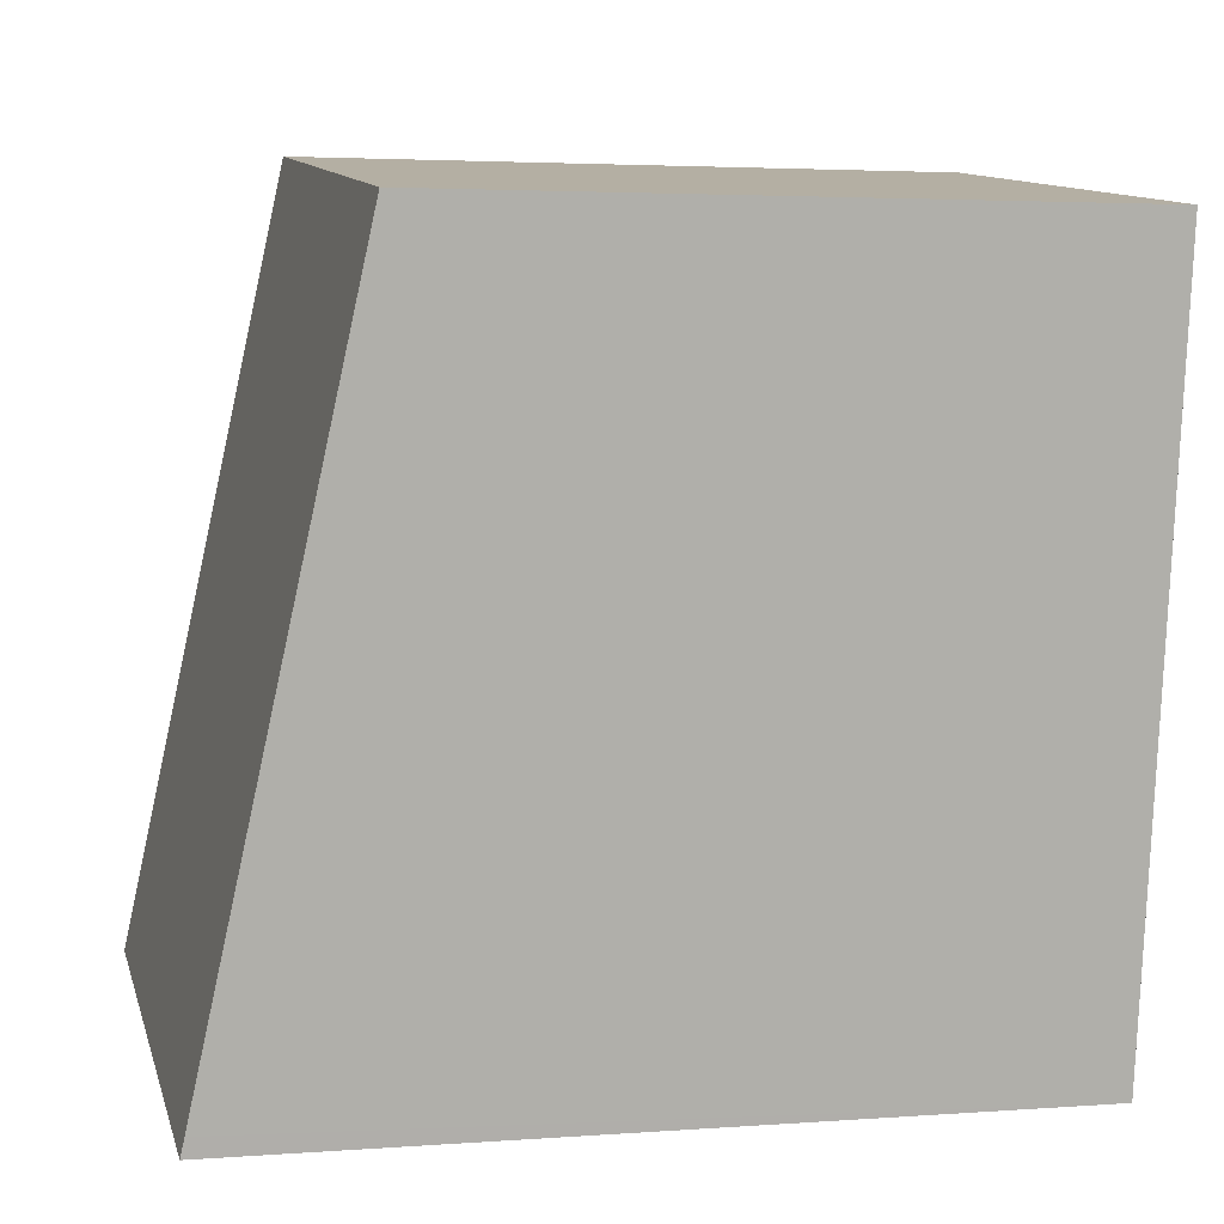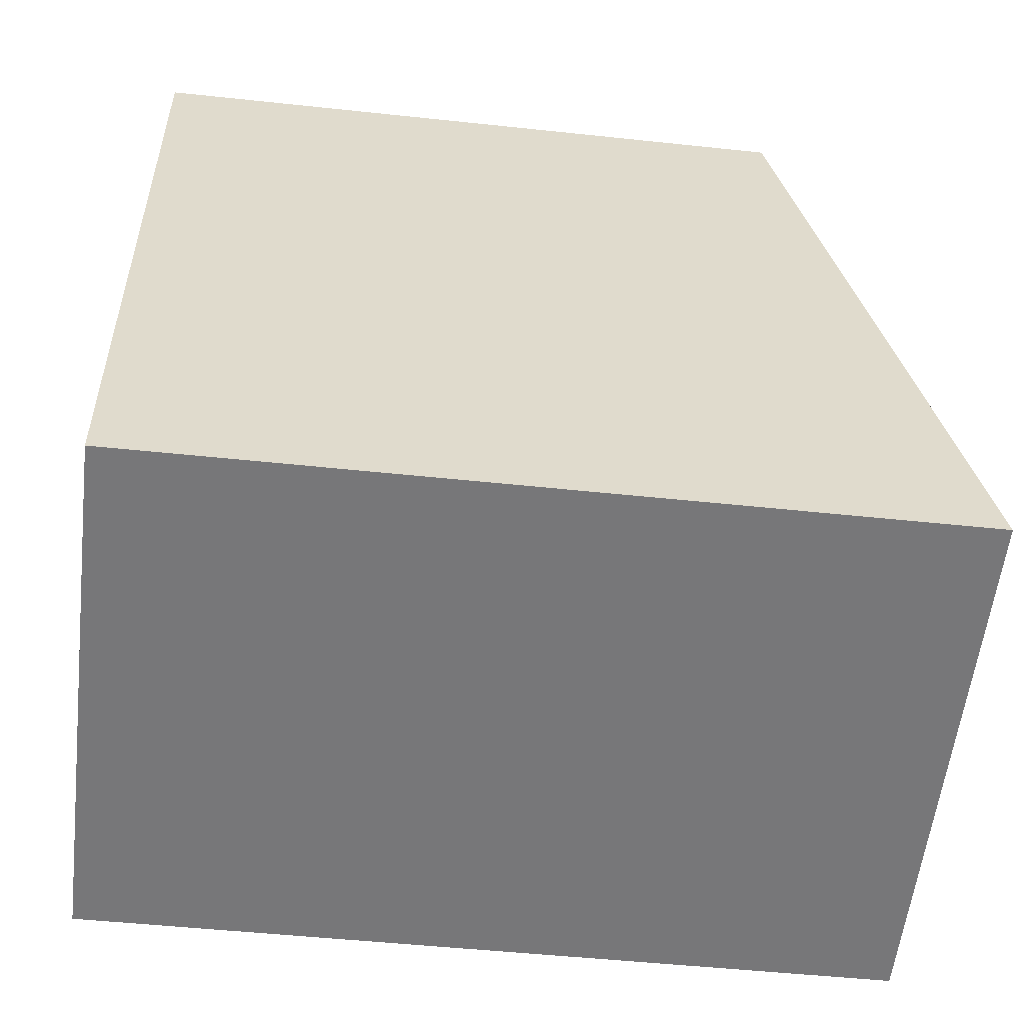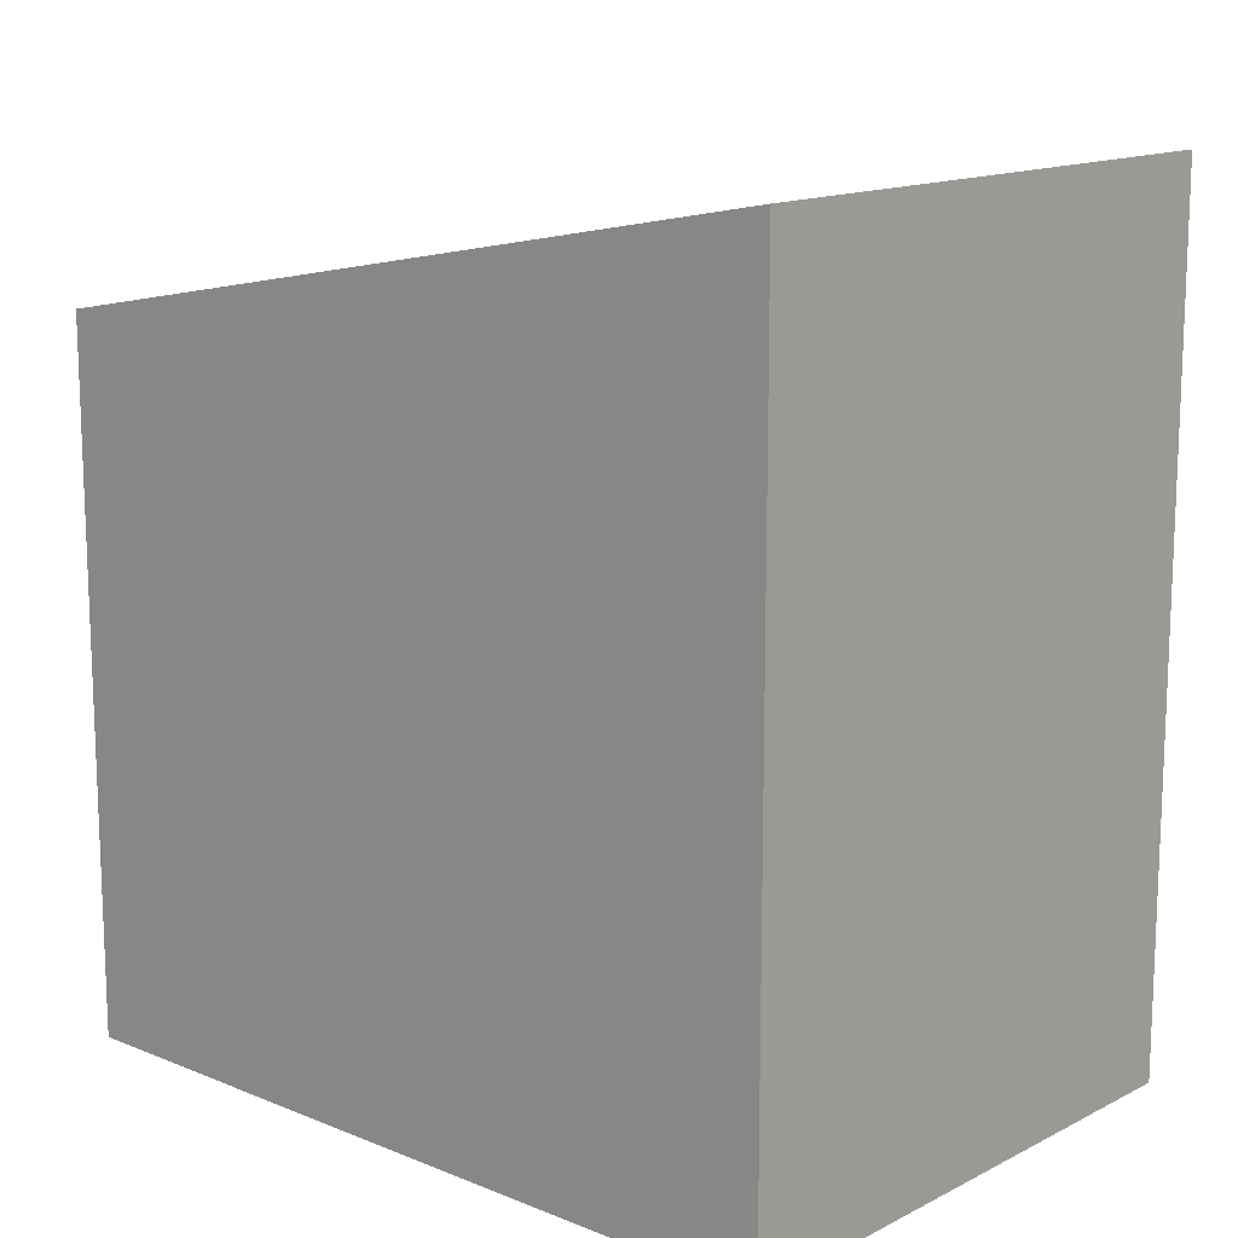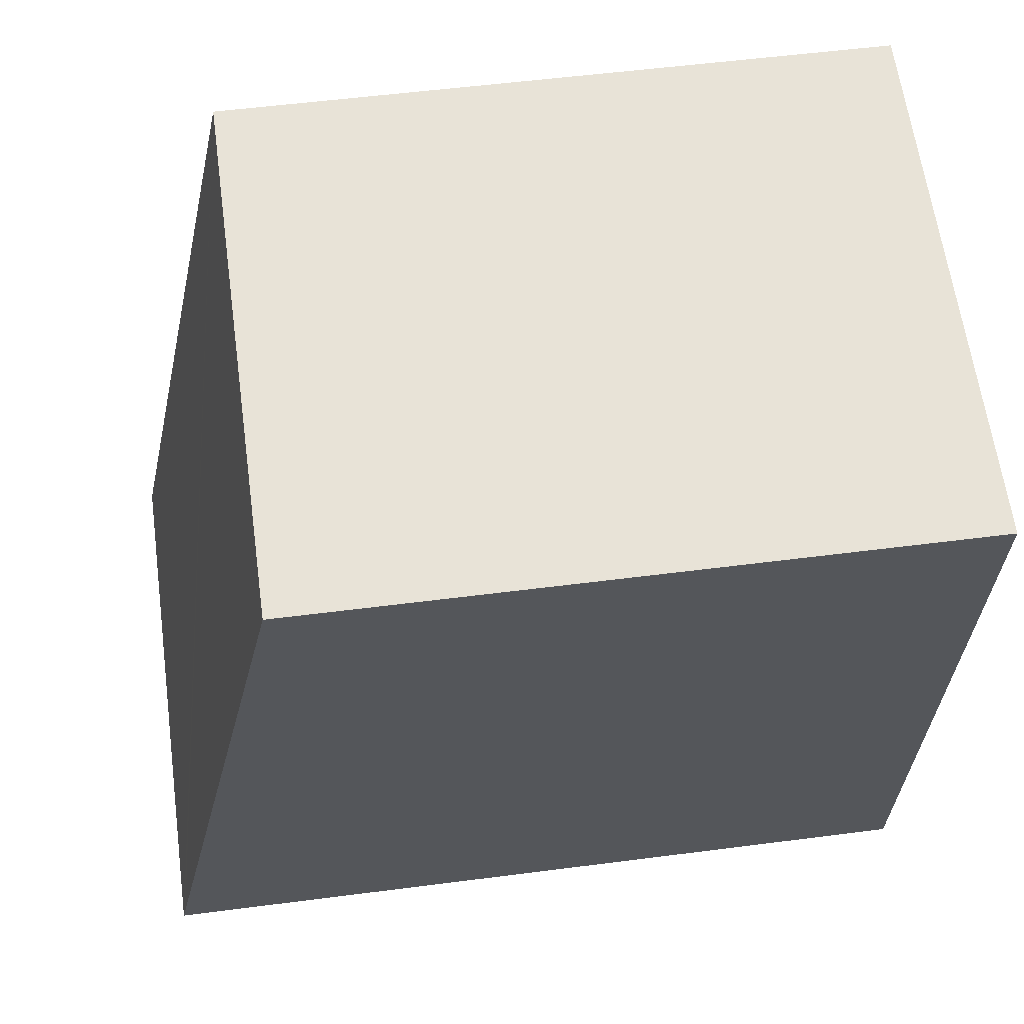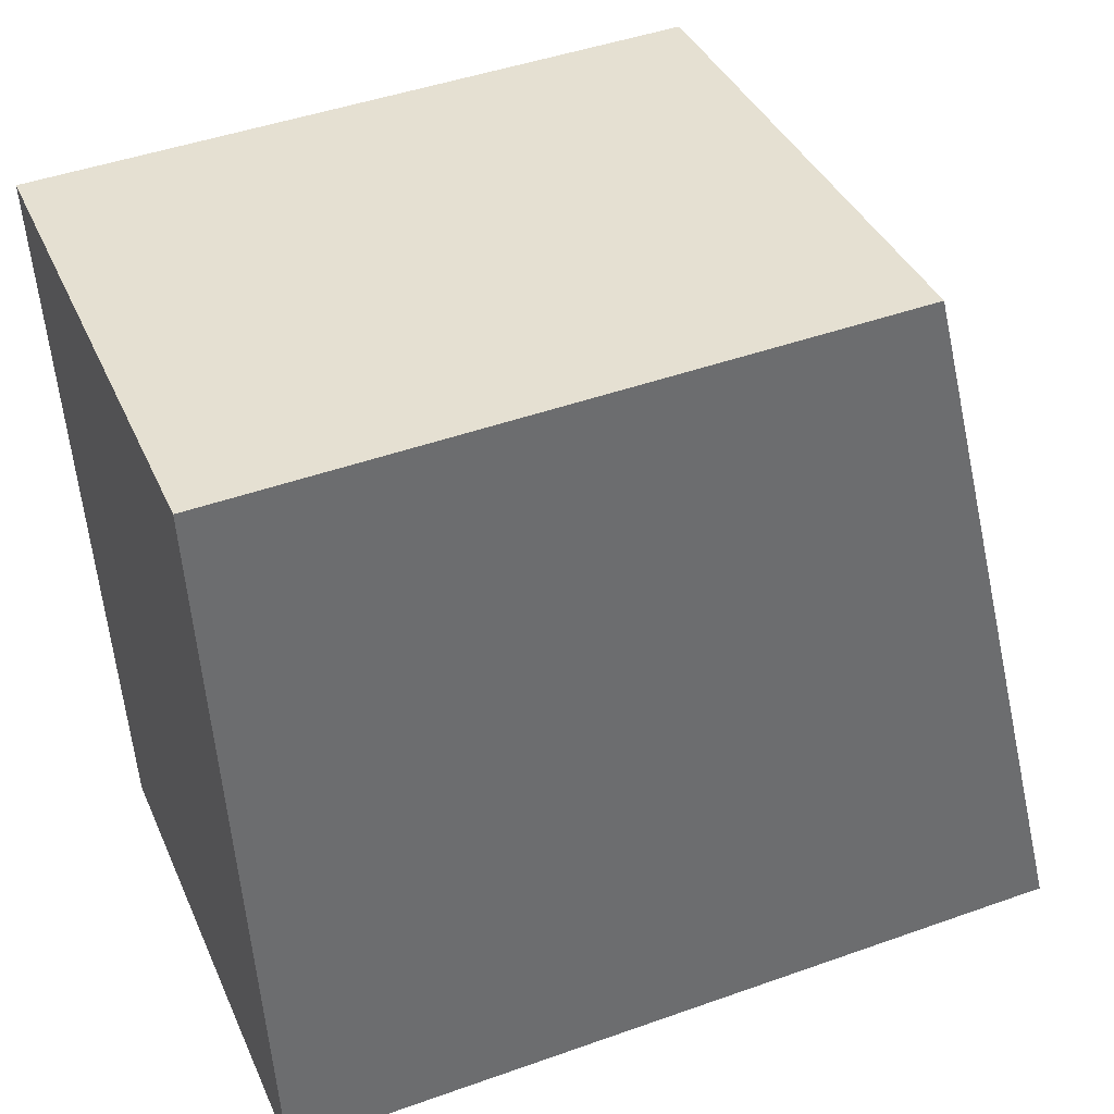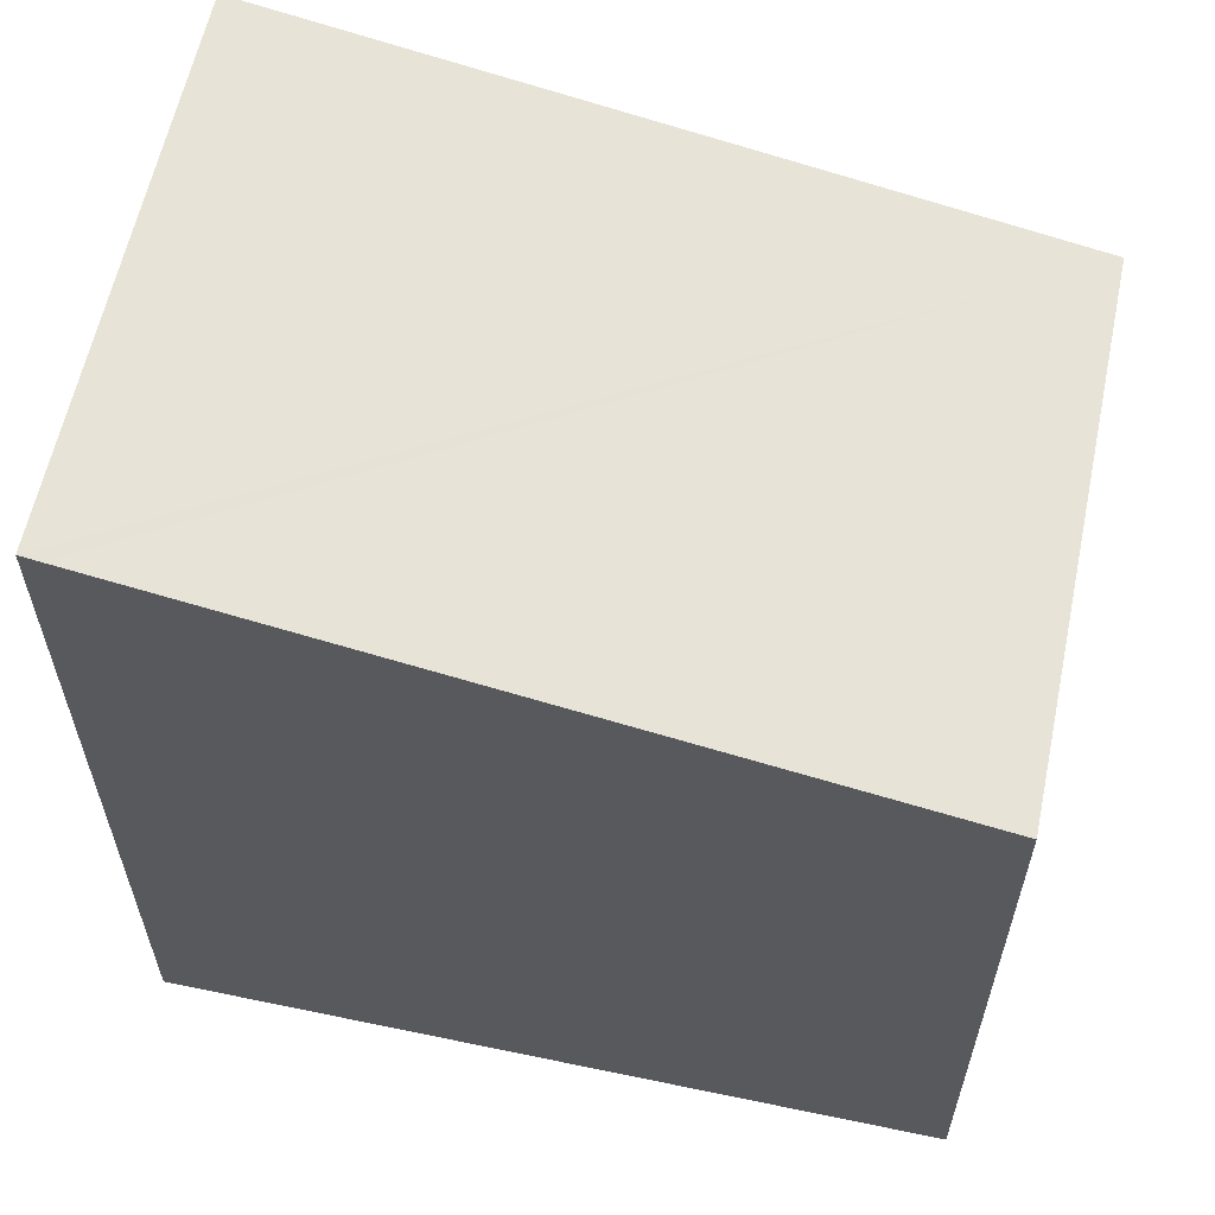
<metadata>
{"format":"obj","ext":"obj","renderer":"f3d","projection":"perspective","resolution":1024,"background":"white","views":[{"elev":3.4,"azim":-104.1,"up":"+Z"},{"elev":-49.3,"azim":83.2,"up":"+Z"},{"elev":14.1,"azim":123.9,"up":"+Y"},{"elev":54.8,"azim":-97.8,"up":"+Z"},{"elev":46.2,"azim":67.9,"up":"+Z"},{"elev":60.5,"azim":-86.0,"up":"+Y"}]}
</metadata>
<code>
v  6.923 10.2 -8.733
v  6.761 8.374 0.925
v  8.094 10.2 -8.57
v  5.142 10.2 -8.98
v  1.342 10.2 -9.508
v  1.308 10.15 -9.27
v  0 8.374 5.128e-16
v  8.094 5.248e-16 -8.57
v  1.342 5.822e-16 -9.508
v  6.923 5.347e-16 -8.733
v  5.142 5.499e-16 -8.98
v  0 0 0
v  1.308 5.676e-16 -9.27
v  6.761 -5.664e-17 0.925
g defaultobject
f 1 2 3
f 2 1 4
f 2 4 5
f 2 5 6
f 2 6 7
f 8 1 3
f 1 8 4
f 4 8 5
f 5 8 9
f 9 8 10
f 9 10 11
f 9 6 5
f 6 9 7
f 7 9 12
f 12 9 13
f 12 2 7
f 2 12 14
f 2 8 3
f 8 2 14
f 11 13 9
f 13 11 12
f 12 11 10
f 12 10 8
f 12 8 14

</code>
